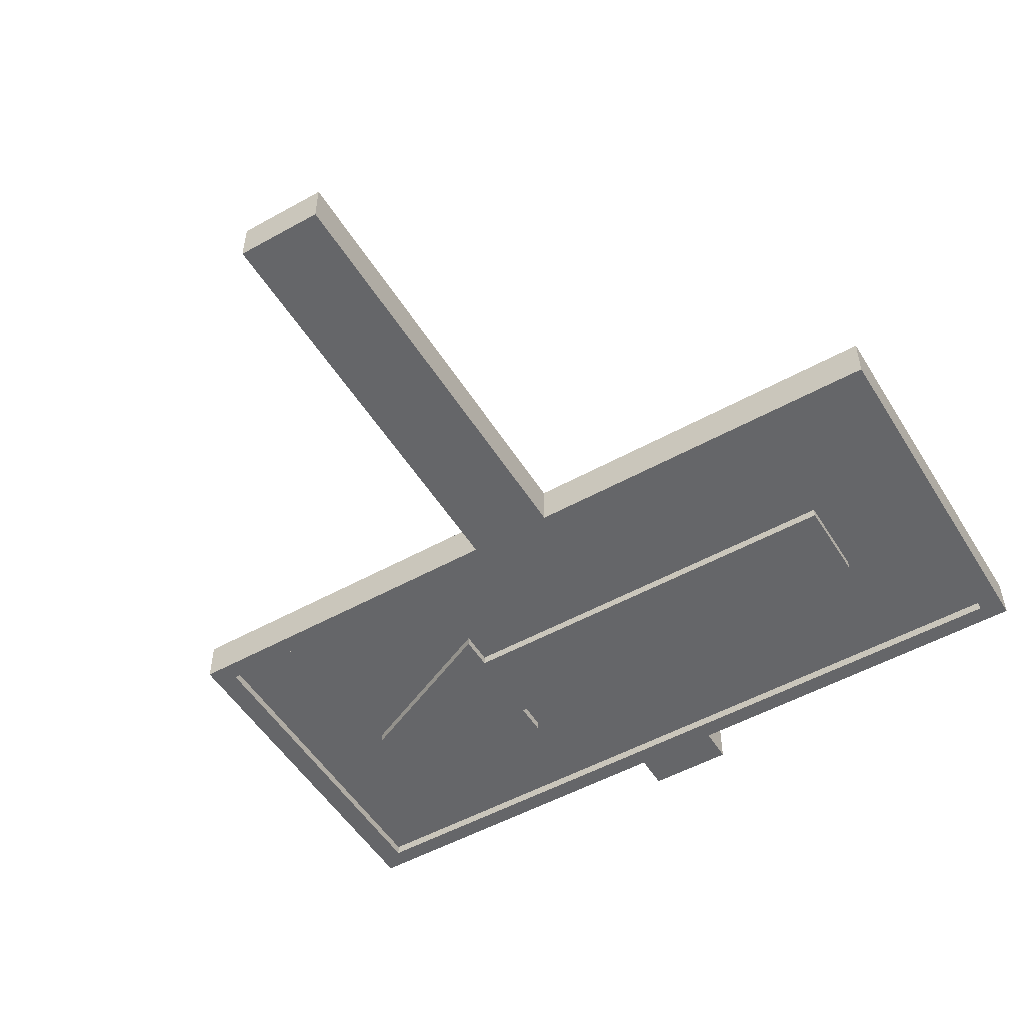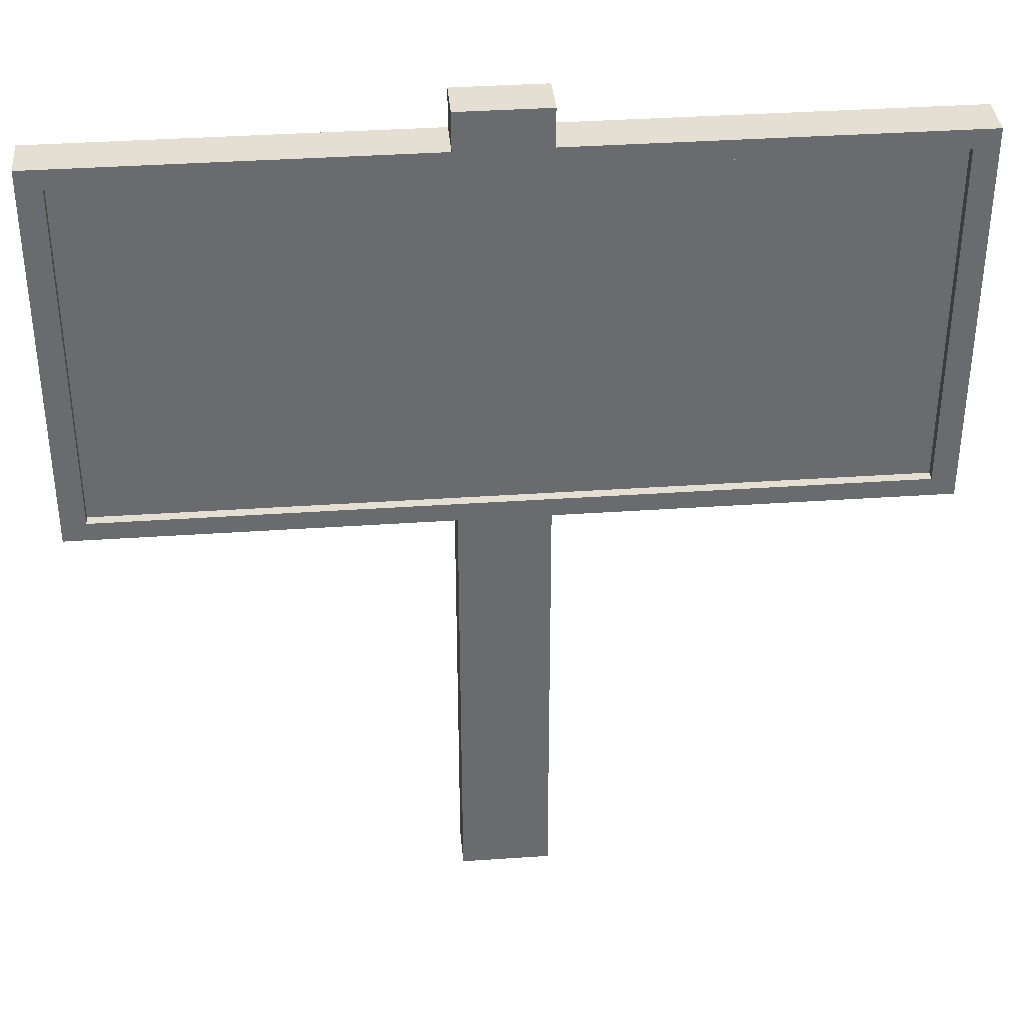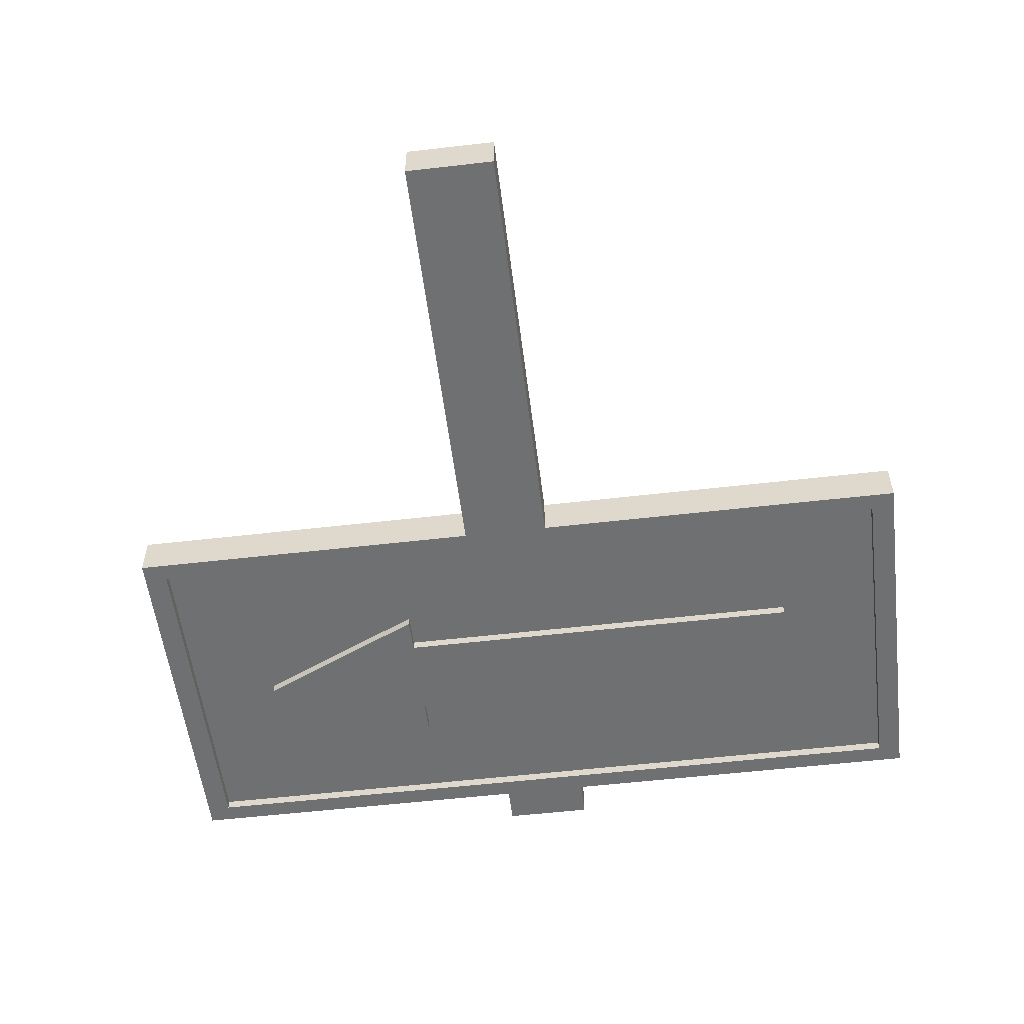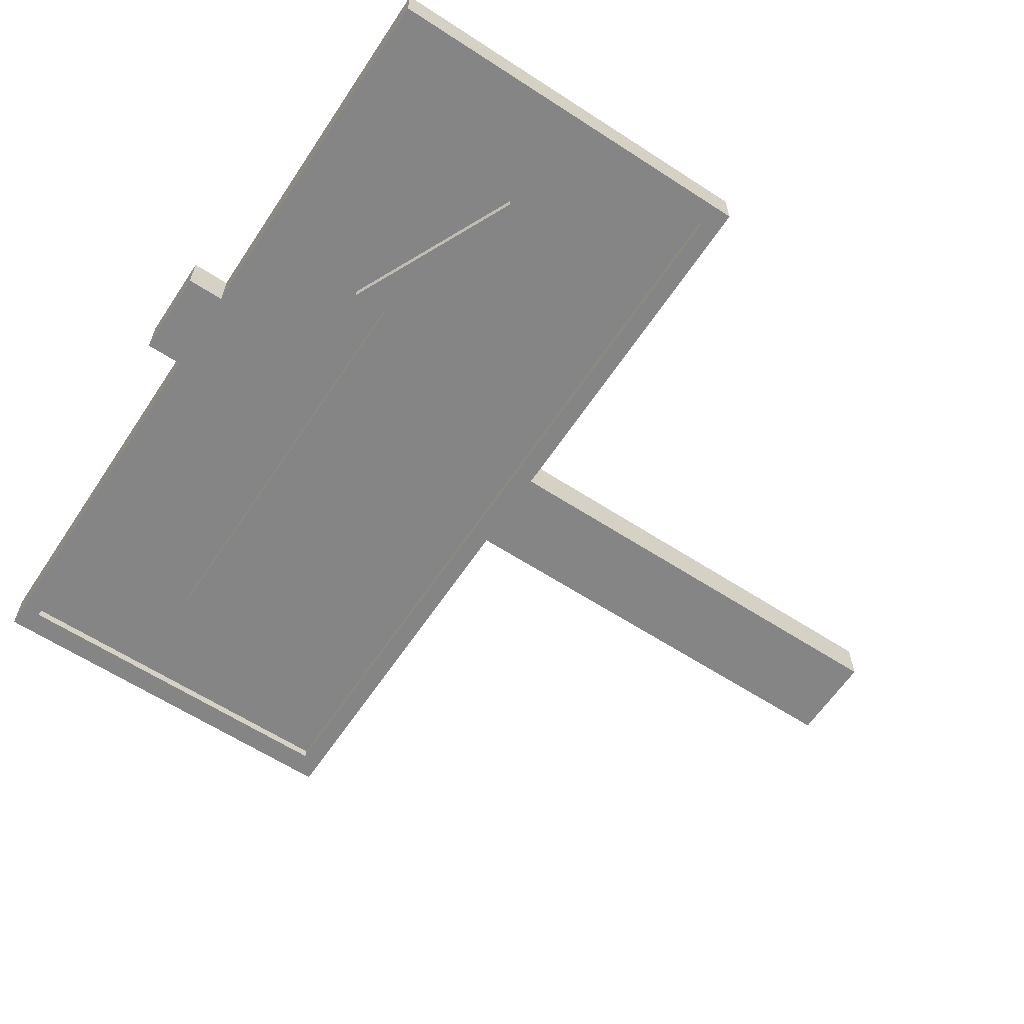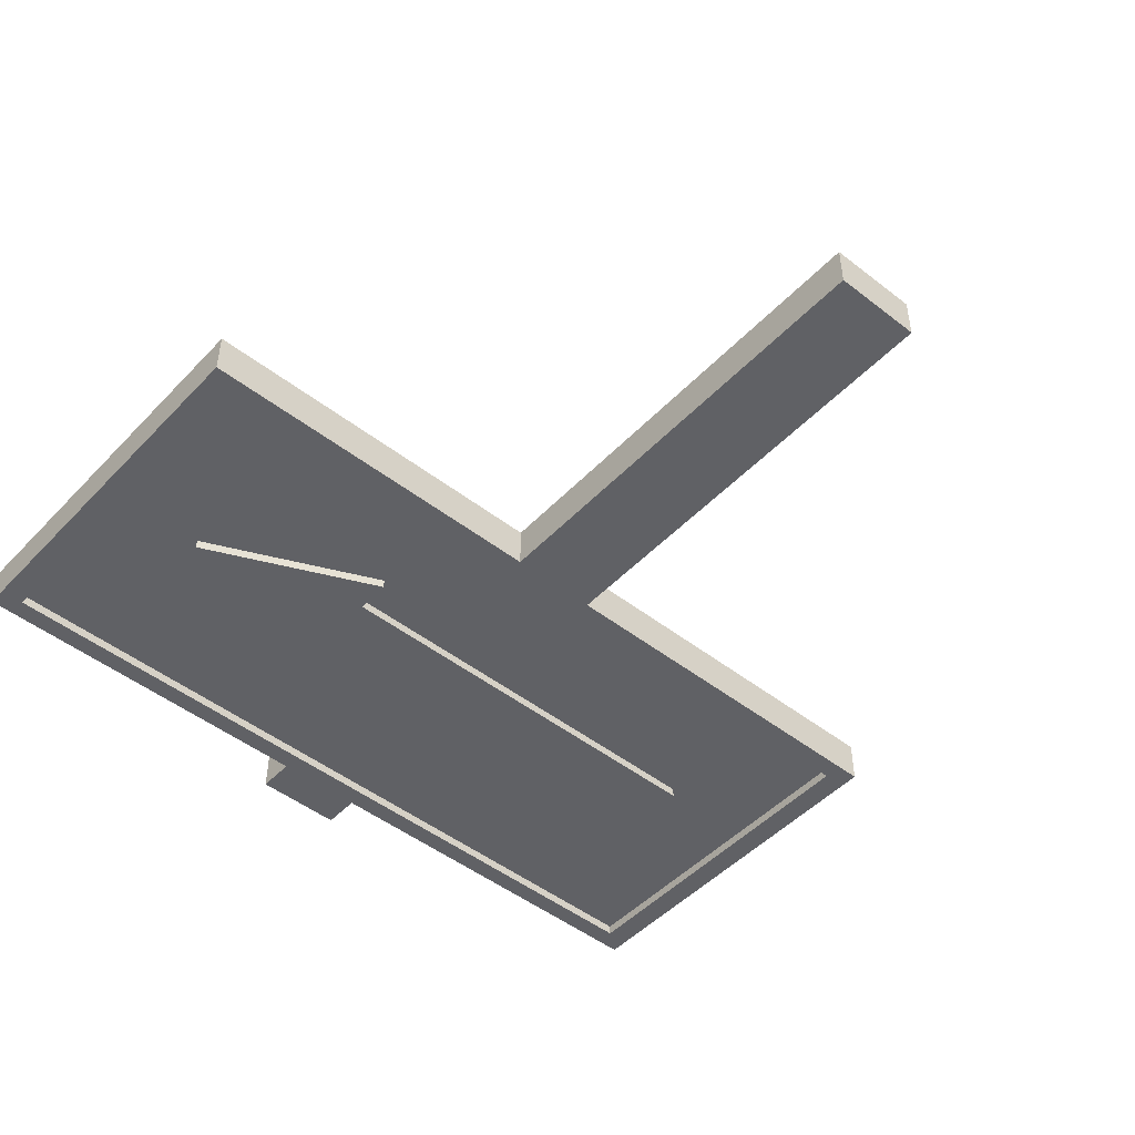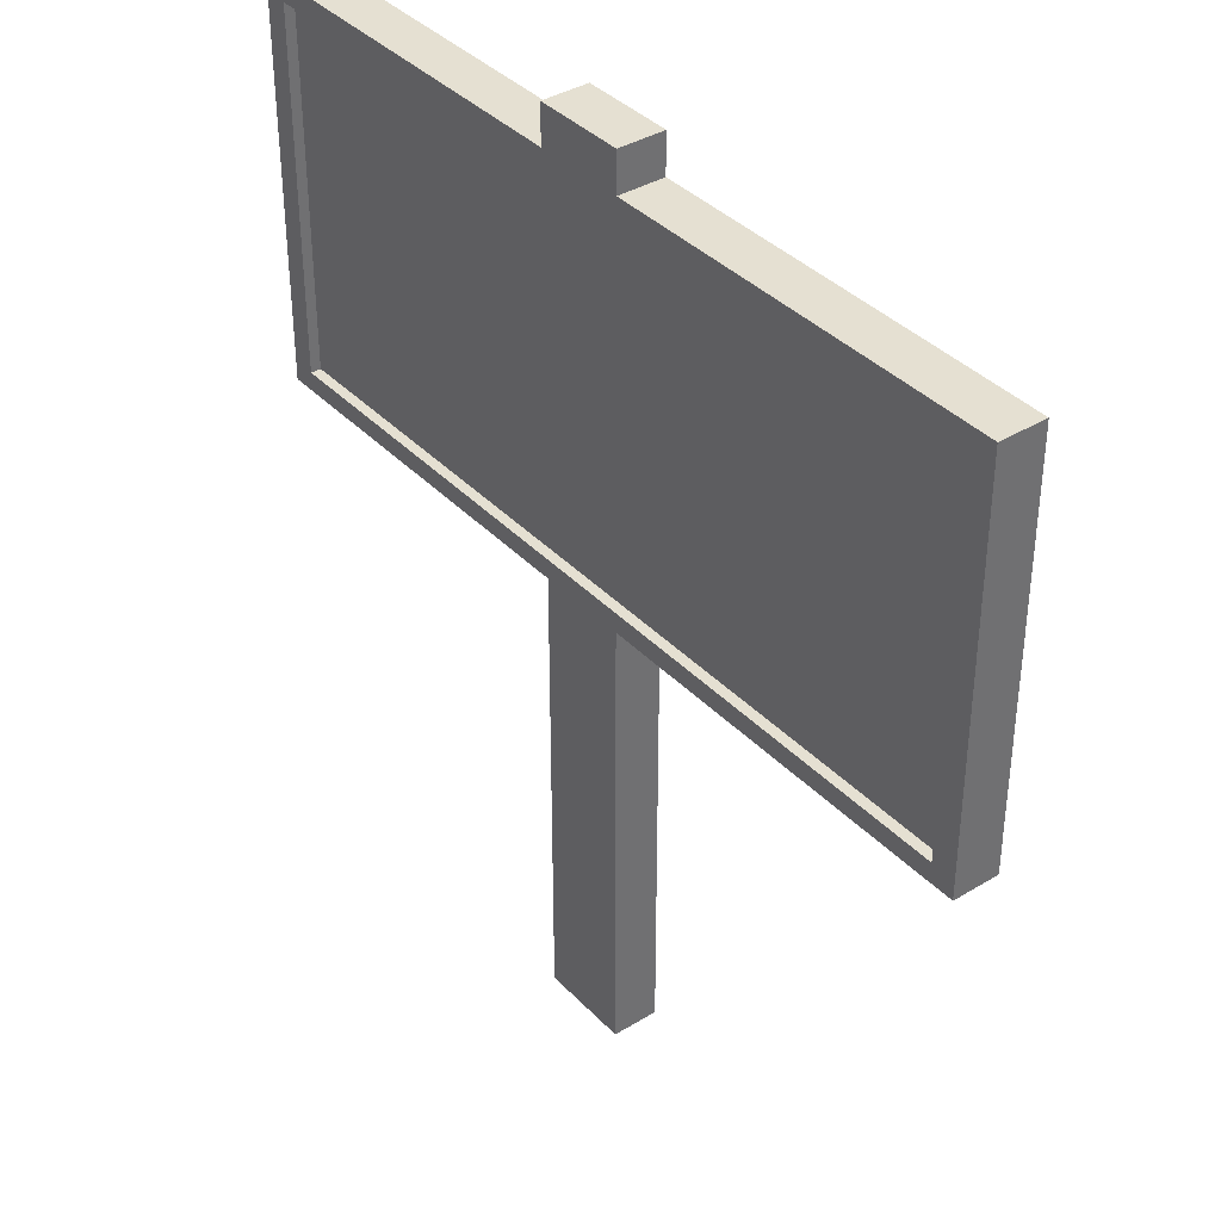
<metadata>
{"format":"obj","ext":"obj","renderer":"f3d","projection":"perspective","resolution":1024,"background":"white","views":[{"elev":-51.8,"azim":31.0,"up":"+Z"},{"elev":37.0,"azim":-5.1,"up":"+Y"},{"elev":-54.9,"azim":7.0,"up":"+Z"},{"elev":-61.7,"azim":-123.5,"up":"+Z"},{"elev":-48.2,"azim":-41.0,"up":"+Z"},{"elev":37.8,"azim":52.2,"up":"+Y"}]}
</metadata>
<code>
o signpost
v -0.09897 -0.00189 0.001949
v -0.09897 -0.00189 -0.09805
v -0.09897 1.053 -0.09805
v 0.101 -0.00189 0.001949
v 0.101 1.053 0.001949
v 0.101 -0.00189 -0.09805
v 0.101 1.053 -0.09805
v 0.101 1.847 -0.09805
v 0.101 1.847 0.001949
v -0.09897 1.053 -0.09805
v 0.9165 1.053 0.001949
v 0.9165 1.053 -0.09805
v 0.9165 1.847 -0.09805
v 0.9165 1.847 0.001949
v -0.8744 1.053 -0.09805
v -0.8744 1.053 0.001949
v -0.8744 1.847 0.001949
v -0.8744 1.847 -0.09805
v 0.101 1.975 -0.09805
v -0.09897 1.975 -0.09805
v -0.09897 1.975 0.001949
v 0.101 1.975 0.001949
v -0.09897 1.01 -0.09805
v 0.101 1.01 -0.09805
v 0.101 1.01 0.001949
v -0.09897 1.01 0.001949
v -0.09897 1.89 -0.09805
v 0.101 1.89 -0.09805
v 0.101 1.89 0.001949
v -0.09897 1.89 0.001949
v -0.09897 1.01 -0.09805
v -0.09897 1.89 -0.09805
v -0.09897 1.01 0.001949
v -0.09897 1.89 0.001949
v 0.97 1.89 -0.09805
v 0.97 1.01 -0.09805
v 0.97 1.01 0.001949
v 0.97 1.89 0.001949
v -0.928 1.89 0.001949
v -0.928 1.01 0.001949
v -0.928 1.01 -0.09805
v -0.928 1.89 -0.09805
v -0.09897 1.847 -0.09805
v -0.09897 1.053 -0.09805
v -0.09897 1.053 -0.09805
v -0.09897 1.053 -0.02069
v 0.101 1.053 -0.02069
v 0.101 1.847 -0.02069
v -0.09897 1.847 -0.02069
v 0.101 1.053 -0.07541
v -0.09897 1.053 -0.07541
v -0.09897 1.847 -0.07541
v 0.101 1.847 -0.07541
v -0.09897 1.053 0.001949
v -0.09897 1.847 0.001949
v 0.9165 1.847 -0.07541
v 0.9165 1.053 -0.07541
v 0.9165 1.053 -0.02069
v 0.9165 1.847 -0.02069
v -0.8744 1.847 -0.02069
v -0.8744 1.053 -0.02069
v -0.09897 1.053 -0.02069
v -0.8744 1.053 -0.07541
v -0.8744 1.847 -0.07541
v 0.6832 1.351 -0.09735
v 0.6832 1.351 -0.07559
v -0.6724 1.45 -0.09735
v -0.6724 1.45 -0.07559
v 0.6832 1.55 -0.09735
v 0.6832 1.55 -0.07559
v -0.2827 1.271 -0.09735
v -0.2827 1.271 -0.07559
v -0.2827 1.63 -0.09735
v -0.2827 1.63 -0.07559
v -0.2827 1.351 -0.09735
v -0.2827 1.55 -0.07559
v -0.2827 1.351 -0.07559
v -0.2827 1.55 -0.09735
f 71 72 68 67
f 78 76 70 69
f 69 70 66 65
f 75 78 69 65
f 76 77 66 70
f 68 72 74
f 67 73 71
f 67 68 74 73
f 75 77 72 71
f 65 66 77 75
f 74 72 77 76
f 71 73 78 75
f 73 74 76 78
f 1 26 23 2
f 2 23 24 6
f 6 24 25 4
f 4 25 26 1
f 2 6 4 1
f 23 26 33 31
f 30 27 32 34
f 37 36 35 38
f 24 36 37 25
f 29 38 35 28
f 41 40 39 42
f 33 40 41 31
f 32 42 39 34
f 19 20 21 22
f 27 20 19 28
f 30 21 20 27
f 29 22 21 30
f 28 19 22 29
f 3 7 24 23
f 5 54 26 25
f 8 43 27 28
f 55 9 29 30
f 10 3 23 31
f 43 32 27
f 54 33 26
f 55 30 34
f 12 13 35 36
f 14 11 37 38
f 7 12 36 24
f 11 5 25 37
f 13 8 28 35
f 9 14 38 29
f 16 17 39 40
f 18 15 41 42
f 54 16 40 33
f 15 10 31 41
f 17 55 34 39
f 43 18 42 32
f 10 45 44 3
f 46 47 48 49
f 5 47 46 54
f 55 49 48 9
f 50 51 52 53
f 3 51 50 7
f 8 53 52 43
f 53 56 57 50
f 13 56 53 8
f 12 57 56 13
f 7 50 57 12
f 47 58 59 48
f 11 58 47 5
f 14 59 58 11
f 9 48 59 14
f 49 60 61 62
f 17 60 49 55
f 16 61 60 17
f 54 62 61 16
f 51 63 64 52
f 15 63 51 10
f 18 64 63 15
f 43 52 64 18

</code>
